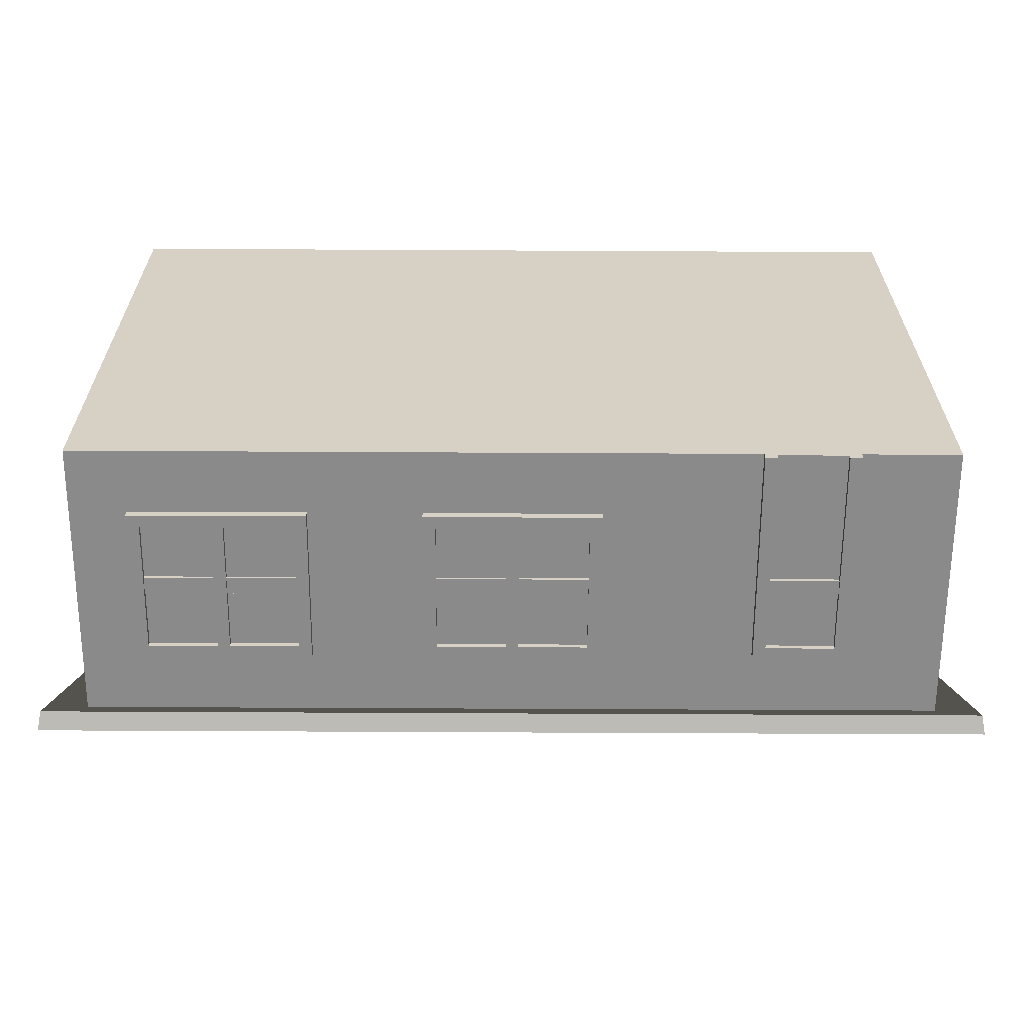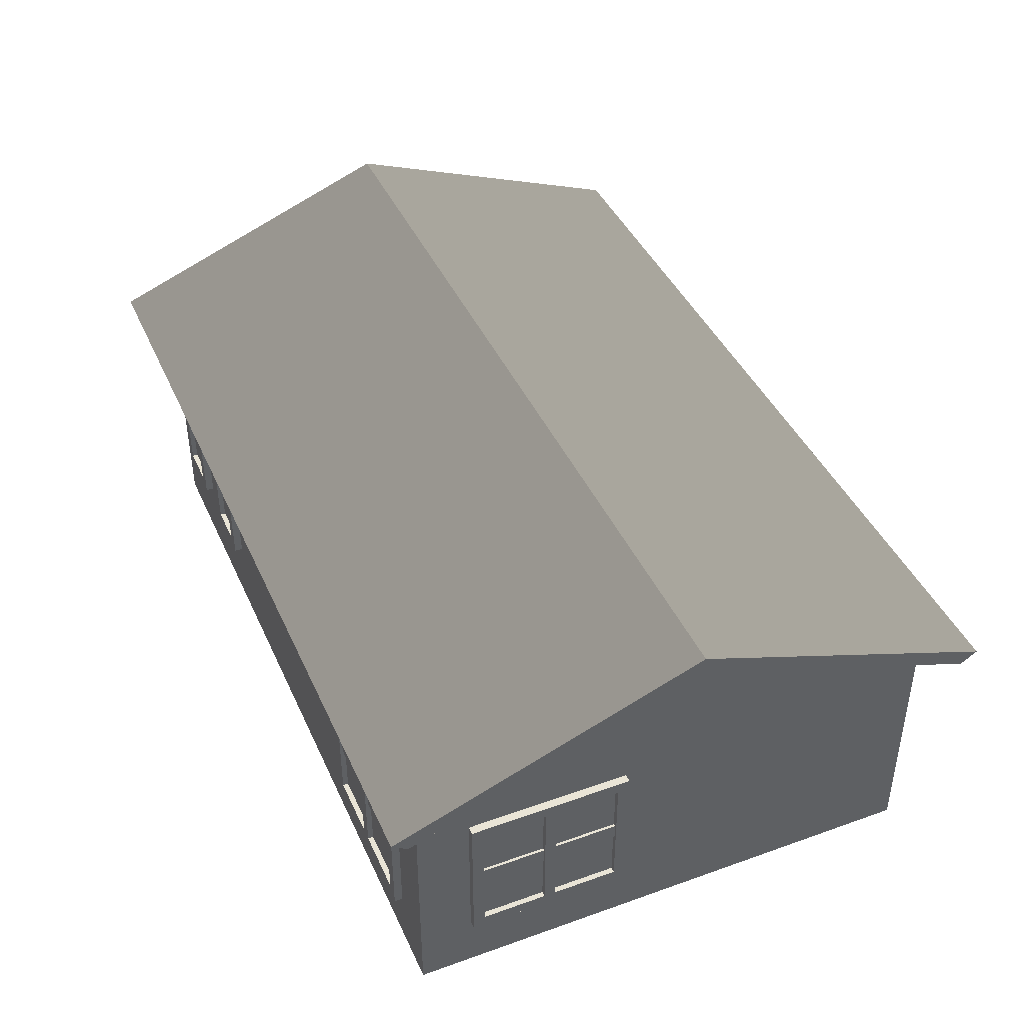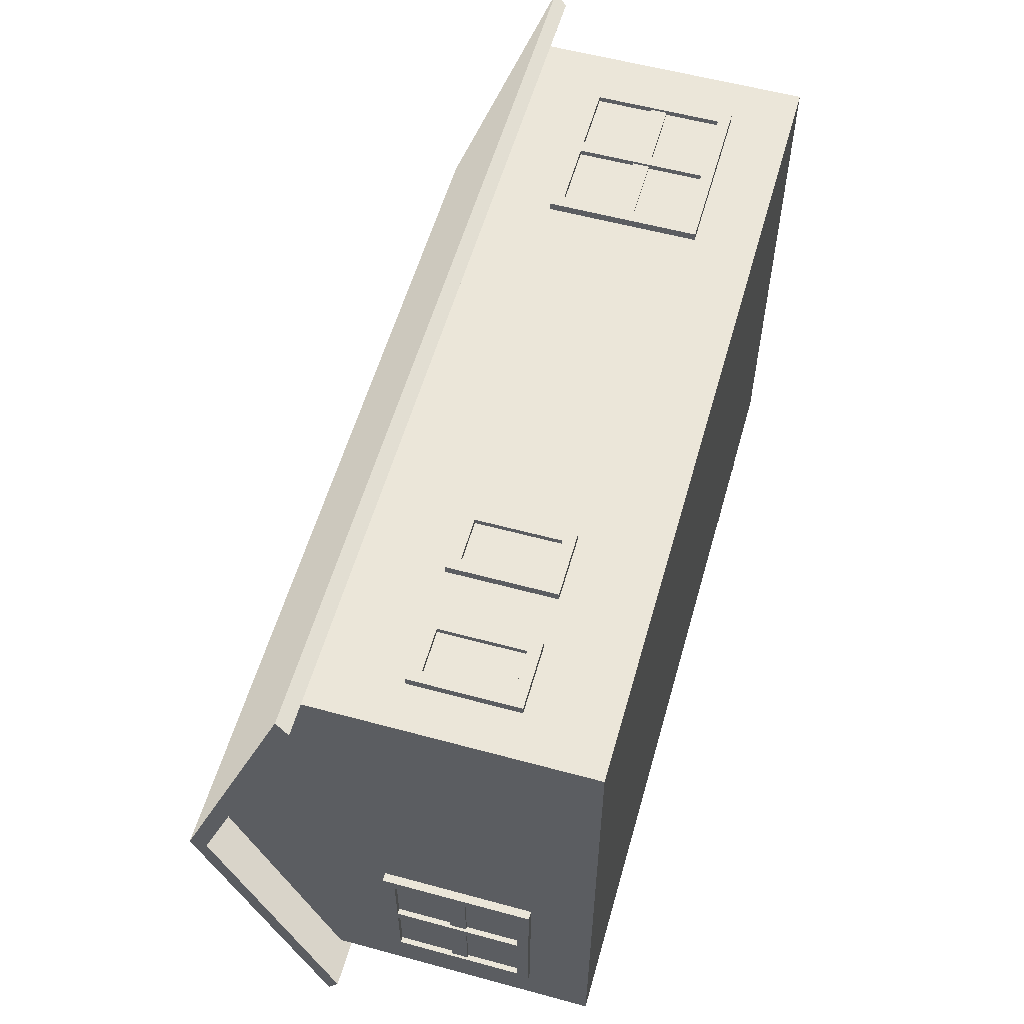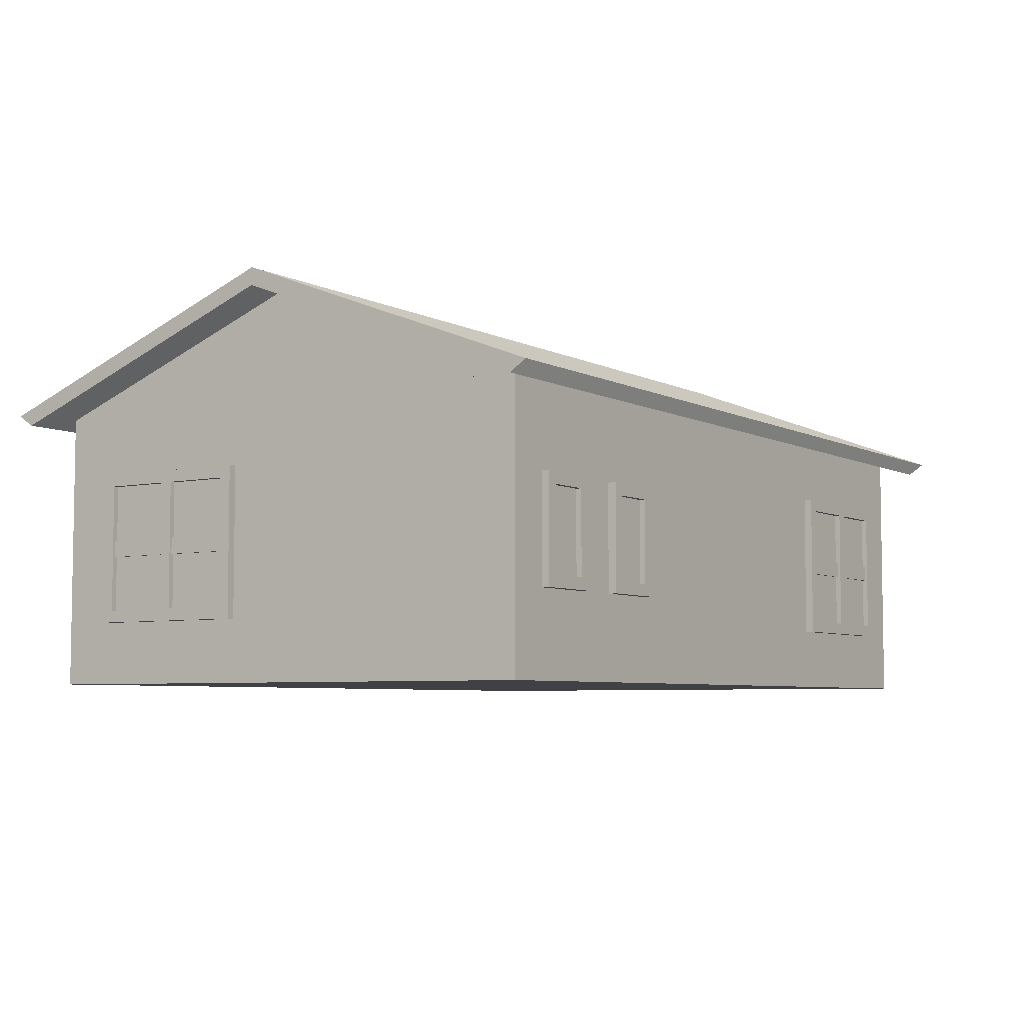
<metadata>
{"format":"obj","ext":"obj","renderer":"f3d","projection":"perspective","resolution":1024,"background":"white","views":[{"elev":-63.4,"azim":-0.3,"up":"+Z"},{"elev":42.4,"azim":66.9,"up":"+Y"},{"elev":57.1,"azim":-74.2,"up":"+Z"},{"elev":-5.7,"azim":-56.6,"up":"+Y"}]}
</metadata>
<code>
v 0.8802 2.256e-17 -0.53
v 0.8802 2.256e-17 -0.51
v 0.8802 0.7306 -0.53
v 0.8802 0.4685 -0.52
v 0.8802 0.5285 -0.52
v 0.8802 0.5285 -0.51
v 0.8802 0.7306 -0.51
v 0.8802 0.4685 -0.51
v 0.837 0.7738 -0.53
v 1.163 0.7738 -0.53
v 0.837 0.7738 -0.5
v 1.163 0.7738 -0.5
v 0.837 2.256e-17 -0.5
v 0.837 2.256e-17 -0.53
v 1.12 0.5285 -0.52
v 1.12 0.5285 -0.51
v 1.12 0.7306 -0.53
v 1.12 0.7306 -0.51
v 1.12 2.256e-17 -0.53
v 1.163 2.256e-17 -0.53
v 1.163 2.256e-17 -0.5
v 1.12 2.256e-17 -0.51
v 1.12 0.4685 -0.52
v 1.12 0.4685 -0.51
f 3 2 1
f 2 3 4
f 4 3 5
f 5 3 6
f 6 3 7
f 8 2 4
f 11 10 9
f 10 11 12
f 11 14 13
f 14 11 9
f 6 15 5
f 15 6 16
f 18 3 17
f 3 18 7
f 9 3 14
f 3 9 10
f 3 10 17
f 17 10 19
f 19 10 20
f 1 14 3
f 10 21 20
f 21 10 12
f 21 19 20
f 19 21 22
f 22 21 2
f 13 2 21
f 14 2 13
f 2 14 1
f 15 4 5
f 4 15 23
f 18 15 16
f 17 15 18
f 17 23 15
f 19 23 17
f 19 24 23
f 24 19 22
f 24 4 23
f 4 24 8
f 24 2 8
f 2 24 22
f 18 6 7
f 6 18 16
v 0.0216 0.2694 -0.51
v 0.0216 0.4685 -0.52
v 0.0216 0.2694 -0.53
v 0.0216 0.7306 -0.53
v 0.0216 0.5285 -0.52
v 0.0216 0.5285 -0.51
v 0.0216 0.7306 -0.51
v 0.0216 0.4685 -0.51
v -0.3044 0.7738 -0.53
v 0.3044 0.7738 -0.53
v -0.3044 0.7738 -0.5
v 0.3044 0.7738 -0.5
v 0.2612 0.5285 -0.52
v 0.2612 0.5285 -0.51
v 0.2612 0.7306 -0.53
v 0.2612 0.7306 -0.51
v -0.3044 0.2262 -0.53
v -0.2612 0.7306 -0.53
v -0.0216 0.7306 -0.53
v -0.0216 0.2694 -0.53
v 0.2612 0.2694 -0.53
v -0.2612 0.2694 -0.53
v 0.3044 0.2262 -0.53
v 0.3044 0.2262 -0.5
v 0.2612 0.4685 -0.52
v 0.2612 0.2694 -0.51
v 0.2612 0.4685 -0.51
v -0.0216 0.5285 -0.51
v -0.0216 0.5285 -0.52
v -0.0216 0.7306 -0.51
v -0.0216 0.4685 -0.52
v -0.0216 0.4685 -0.51
v -0.0216 0.2694 -0.51
v -0.2612 0.4685 -0.52
v -0.2612 0.4685 -0.51
v -0.3044 0.2262 -0.5
v -0.2612 0.5285 -0.52
v -0.2612 0.5285 -0.51
v -0.2612 0.2694 -0.51
v -0.2612 0.7306 -0.51
f 27 26 25
f 26 27 28
f 26 28 29
f 29 28 30
f 30 28 31
f 32 25 26
f 35 34 33
f 34 35 36
f 30 37 29
f 37 30 38
f 40 28 39
f 28 40 31
f 33 42 41
f 42 33 34
f 42 34 43
f 43 34 28
f 43 28 44
f 28 34 39
f 39 34 45
f 46 41 42
f 41 46 47
f 47 46 44
f 47 45 34
f 47 44 27
f 27 44 28
f 47 27 45
f 34 48 47
f 48 34 36
f 37 26 29
f 26 37 49
f 25 45 27
f 45 25 50
f 40 37 38
f 39 37 40
f 39 49 37
f 45 49 39
f 45 51 49
f 51 45 50
f 51 26 49
f 26 51 32
f 54 53 52
f 43 53 54
f 43 55 53
f 44 55 43
f 44 56 55
f 56 44 57
f 56 58 55
f 58 56 59
f 35 41 60
f 41 35 33
f 62 53 61
f 53 62 52
f 46 58 63
f 58 46 42
f 58 42 61
f 61 42 62
f 62 42 64
f 59 63 58
f 48 41 47
f 41 48 60
f 54 42 43
f 42 54 64
f 53 58 61
f 58 53 55
f 63 44 46
f 44 63 57
f 51 25 32
f 25 51 50
f 40 30 31
f 30 40 38
f 56 63 59
f 63 56 57
f 54 62 64
f 62 54 52
v -0.9784 0.2694 -0.51
v -0.9784 0.4685 -0.52
v -0.9784 0.2694 -0.53
v -0.9784 0.7306 -0.53
v -0.9784 0.5285 -0.52
v -0.9784 0.5285 -0.51
v -0.9784 0.7306 -0.51
v -0.9784 0.4685 -0.51
v -1.304 0.7738 -0.53
v -0.6956 0.7738 -0.53
v -1.304 0.7738 -0.5
v -0.6956 0.7738 -0.5
v -0.7388 0.5285 -0.52
v -0.7388 0.5285 -0.51
v -0.7388 0.7306 -0.53
v -0.7388 0.7306 -0.51
v -1.304 0.2262 -0.53
v -1.261 0.7306 -0.53
v -1.022 0.7306 -0.53
v -1.022 0.2694 -0.53
v -0.7388 0.2694 -0.53
v -1.261 0.2694 -0.53
v -0.6956 0.2262 -0.53
v -0.6956 0.2262 -0.5
v -0.7388 0.4685 -0.52
v -0.7388 0.2694 -0.51
v -0.7388 0.4685 -0.51
v -1.022 0.5285 -0.51
v -1.022 0.5285 -0.52
v -1.022 0.7306 -0.51
v -1.022 0.4685 -0.52
v -1.022 0.4685 -0.51
v -1.022 0.2694 -0.51
v -1.261 0.4685 -0.52
v -1.261 0.4685 -0.51
v -1.304 0.2262 -0.5
v -1.261 0.5285 -0.52
v -1.261 0.5285 -0.51
v -1.261 0.2694 -0.51
v -1.261 0.7306 -0.51
f 67 66 65
f 66 67 68
f 66 68 69
f 69 68 70
f 70 68 71
f 72 65 66
f 75 74 73
f 74 75 76
f 70 77 69
f 77 70 78
f 80 68 79
f 68 80 71
f 73 82 81
f 82 73 74
f 82 74 83
f 83 74 68
f 83 68 84
f 68 74 79
f 79 74 85
f 86 81 82
f 81 86 87
f 87 86 84
f 87 85 74
f 87 84 67
f 67 84 68
f 87 67 85
f 74 88 87
f 88 74 76
f 77 66 69
f 66 77 89
f 65 85 67
f 85 65 90
f 80 77 78
f 79 77 80
f 79 89 77
f 85 89 79
f 85 91 89
f 91 85 90
f 91 66 89
f 66 91 72
f 94 93 92
f 83 93 94
f 83 95 93
f 84 95 83
f 84 96 95
f 96 84 97
f 96 98 95
f 98 96 99
f 75 81 100
f 81 75 73
f 102 93 101
f 93 102 92
f 86 98 103
f 98 86 82
f 98 82 101
f 101 82 102
f 102 82 104
f 99 103 98
f 88 81 87
f 81 88 100
f 94 82 83
f 82 94 104
f 93 98 101
f 98 93 95
f 103 84 86
f 84 103 97
f 91 65 72
f 65 91 90
f 80 70 71
f 70 80 78
f 96 103 99
f 103 96 97
f 94 102 104
f 102 94 92
v 1.5 0 -0.5
v -1.5 0 -0.5
v 1.5 0 1.5
v -1.5 0 1.5
v -1.5 0.15 -0.5
v 1.5 0.15 -0.5
v 1.5 0.15 1.5
v -1.5 0.15 1.5
v -1.5 1 -0.5
v 1.5 1 -0.5
v -1.5 1 1.5
v 1.5 1 1.5
f 107 106 105
f 106 107 108
f 110 106 109
f 106 110 105
f 110 107 105
f 107 110 111
f 107 112 108
f 112 107 111
f 112 106 108
f 106 112 109
f 115 114 113
f 114 115 116
f 114 109 113
f 109 114 110
f 115 109 112
f 109 115 113
f 111 115 112
f 115 111 116
f 114 111 110
f 111 114 116
v 1.51 0.2694 1.022
v 1.52 0.4685 1.022
v 1.53 0.2694 1.022
v 1.53 0.7306 1.022
v 1.52 0.5285 1.022
v 1.51 0.5285 1.022
v 1.51 0.7306 1.022
v 1.51 0.4685 1.022
v 1.53 0.7738 0.6956
v 1.53 0.7738 1.304
v 1.5 0.7738 0.6956
v 1.5 0.7738 1.304
v 1.52 0.5285 1.261
v 1.51 0.5285 1.261
v 1.53 0.7306 1.261
v 1.51 0.7306 1.261
v 1.53 0.2262 0.6956
v 1.53 0.7306 0.7388
v 1.53 0.7306 0.9784
v 1.53 0.2694 0.9784
v 1.53 0.2694 1.261
v 1.53 0.2694 0.7388
v 1.53 0.2262 1.304
v 1.5 0.2262 1.304
v 1.52 0.4685 1.261
v 1.51 0.2694 1.261
v 1.51 0.4685 1.261
v 1.51 0.5285 0.9784
v 1.52 0.5285 0.9784
v 1.51 0.7306 0.9784
v 1.52 0.4685 0.9784
v 1.51 0.4685 0.9784
v 1.51 0.2694 0.9784
v 1.52 0.4685 0.7388
v 1.51 0.4685 0.7388
v 1.5 0.2262 0.6956
v 1.52 0.5285 0.7388
v 1.51 0.5285 0.7388
v 1.51 0.2694 0.7388
v 1.51 0.7306 0.7388
f 119 118 117
f 118 119 120
f 118 120 121
f 121 120 122
f 122 120 123
f 124 117 118
f 127 126 125
f 126 127 128
f 122 129 121
f 129 122 130
f 132 120 131
f 120 132 123
f 125 134 133
f 134 125 126
f 134 126 135
f 135 126 120
f 135 120 136
f 120 126 131
f 131 126 137
f 138 133 134
f 133 138 139
f 139 138 136
f 139 137 126
f 139 136 119
f 119 136 120
f 139 119 137
f 126 140 139
f 140 126 128
f 129 118 121
f 118 129 141
f 117 137 119
f 137 117 142
f 132 129 130
f 131 129 132
f 131 141 129
f 137 141 131
f 137 143 141
f 143 137 142
f 143 118 141
f 118 143 124
f 146 145 144
f 135 145 146
f 135 147 145
f 136 147 135
f 136 148 147
f 148 136 149
f 148 150 147
f 150 148 151
f 127 133 152
f 133 127 125
f 154 145 153
f 145 154 144
f 138 150 155
f 150 138 134
f 150 134 153
f 153 134 154
f 154 134 156
f 151 155 150
f 140 133 139
f 133 140 152
f 146 134 135
f 134 146 156
f 145 150 153
f 150 145 147
f 155 136 138
f 136 155 149
f 143 117 124
f 117 143 142
f 132 122 123
f 122 132 130
f 148 155 151
f 155 148 149
f 146 154 156
f 154 146 144
v -1.093 0.6938 1.53
v -1.339 0.6938 1.53
v -1.093 0.6938 1.5
v -1.339 0.6938 1.5
v -1.136 0.3494 1.53
v -1.136 0.3494 1.51
v -1.136 0.6506 1.53
v -1.136 0.6506 1.51
v -1.093 0.3062 1.5
v -1.093 0.3062 1.53
v -1.339 0.3062 1.53
v -1.339 0.3062 1.5
v -1.296 0.6506 1.53
v -1.296 0.3494 1.53
v -1.296 0.6506 1.51
v -1.296 0.3494 1.51
v -0.7042 0.3494 1.53
v -0.7042 0.3494 1.51
v -0.7042 0.6506 1.53
v -0.7042 0.6506 1.51
v -0.661 0.6938 1.53
v -0.907 0.6938 1.53
v -0.661 0.6938 1.5
v -0.907 0.6938 1.5
v -0.661 0.3062 1.53
v -0.8638 0.6506 1.53
v -0.8638 0.3494 1.53
v -0.907 0.3062 1.53
v -0.8638 0.6506 1.51
v -0.8638 0.3494 1.51
v -0.661 0.3062 1.5
v -0.907 0.3062 1.5
f 159 158 157
f 158 159 160
f 163 162 161
f 162 163 164
f 159 166 165
f 166 159 157
f 168 166 167
f 166 168 165
f 157 163 166
f 163 157 158
f 163 158 169
f 169 158 170
f 161 166 163
f 166 161 167
f 167 161 170
f 167 170 158
f 158 168 167
f 168 158 160
f 171 163 169
f 163 171 164
f 162 170 161
f 170 162 172
f 171 170 172
f 170 171 169
f 175 174 173
f 174 175 176
f 179 178 177
f 178 179 180
f 177 175 181
f 175 177 178
f 175 178 182
f 182 178 183
f 173 181 175
f 181 173 184
f 184 173 183
f 184 183 178
f 185 175 182
f 175 185 176
f 185 183 186
f 183 185 182
f 179 181 187
f 181 179 177
f 178 188 184
f 188 178 180
f 188 181 184
f 181 188 187
f 174 183 173
f 183 174 186
f 171 162 164
f 162 171 172
f 185 174 176
f 174 185 186
v 0.9784 0.2694 1.51
v 0.9784 0.4685 1.52
v 0.9784 0.2694 1.53
v 0.9784 0.7306 1.53
v 0.9784 0.5285 1.52
v 0.9784 0.5285 1.51
v 0.9784 0.7306 1.51
v 0.9784 0.4685 1.51
v 1.304 0.7738 1.53
v 0.6956 0.7738 1.53
v 1.304 0.7738 1.5
v 0.6956 0.7738 1.5
v 0.7388 0.5285 1.52
v 0.7388 0.5285 1.51
v 0.7388 0.7306 1.53
v 0.7388 0.7306 1.51
v 1.304 0.2262 1.53
v 1.261 0.7306 1.53
v 1.022 0.7306 1.53
v 1.022 0.2694 1.53
v 0.7388 0.2694 1.53
v 1.261 0.2694 1.53
v 0.6956 0.2262 1.53
v 0.6956 0.2262 1.5
v 0.7388 0.4685 1.52
v 0.7388 0.2694 1.51
v 0.7388 0.4685 1.51
v 1.022 0.5285 1.51
v 1.022 0.5285 1.52
v 1.022 0.7306 1.51
v 1.022 0.4685 1.52
v 1.022 0.4685 1.51
v 1.022 0.2694 1.51
v 1.261 0.4685 1.52
v 1.261 0.4685 1.51
v 1.304 0.2262 1.5
v 1.261 0.5285 1.52
v 1.261 0.5285 1.51
v 1.261 0.2694 1.51
v 1.261 0.7306 1.51
f 191 190 189
f 190 191 192
f 190 192 193
f 193 192 194
f 194 192 195
f 196 189 190
f 199 198 197
f 198 199 200
f 194 201 193
f 201 194 202
f 204 192 203
f 192 204 195
f 197 206 205
f 206 197 198
f 206 198 207
f 207 198 192
f 207 192 208
f 192 198 203
f 203 198 209
f 210 205 206
f 205 210 211
f 211 210 208
f 211 209 198
f 211 208 191
f 191 208 192
f 211 191 209
f 198 212 211
f 212 198 200
f 201 190 193
f 190 201 213
f 189 209 191
f 209 189 214
f 204 201 202
f 203 201 204
f 203 213 201
f 209 213 203
f 209 215 213
f 215 209 214
f 215 190 213
f 190 215 196
f 218 217 216
f 207 217 218
f 207 219 217
f 208 219 207
f 208 220 219
f 220 208 221
f 220 222 219
f 222 220 223
f 199 205 224
f 205 199 197
f 226 217 225
f 217 226 216
f 210 222 227
f 222 210 206
f 222 206 225
f 225 206 226
f 226 206 228
f 223 227 222
f 212 205 211
f 205 212 224
f 218 206 207
f 206 218 228
f 217 222 225
f 222 217 219
f 227 208 210
f 208 227 221
f 215 189 196
f 189 215 214
f 204 194 195
f 194 204 202
f 220 227 223
f 227 220 221
f 218 226 228
f 226 218 216
v -1.51 0.2694 -0.0216
v -1.52 0.4685 -0.0216
v -1.53 0.2694 -0.0216
v -1.53 0.7306 -0.0216
v -1.52 0.5285 -0.0216
v -1.51 0.5285 -0.0216
v -1.51 0.7306 -0.0216
v -1.51 0.4685 -0.0216
v -1.53 0.7738 0.3044
v -1.53 0.7738 -0.3044
v -1.5 0.7738 0.3044
v -1.5 0.7738 -0.3044
v -1.52 0.5285 -0.2612
v -1.51 0.5285 -0.2612
v -1.53 0.7306 -0.2612
v -1.51 0.7306 -0.2612
v -1.53 0.2262 0.3044
v -1.53 0.7306 0.2612
v -1.53 0.7306 0.0216
v -1.53 0.2694 0.0216
v -1.53 0.2694 -0.2612
v -1.53 0.2694 0.2612
v -1.53 0.2262 -0.3044
v -1.5 0.2262 -0.3044
v -1.52 0.4685 -0.2612
v -1.51 0.2694 -0.2612
v -1.51 0.4685 -0.2612
v -1.51 0.5285 0.0216
v -1.52 0.5285 0.0216
v -1.51 0.7306 0.0216
v -1.52 0.4685 0.0216
v -1.51 0.4685 0.0216
v -1.51 0.2694 0.0216
v -1.52 0.4685 0.2612
v -1.51 0.4685 0.2612
v -1.5 0.2262 0.3044
v -1.52 0.5285 0.2612
v -1.51 0.5285 0.2612
v -1.51 0.2694 0.2612
v -1.51 0.7306 0.2612
f 231 230 229
f 230 231 232
f 230 232 233
f 233 232 234
f 234 232 235
f 236 229 230
f 239 238 237
f 238 239 240
f 234 241 233
f 241 234 242
f 244 232 243
f 232 244 235
f 237 246 245
f 246 237 238
f 246 238 247
f 247 238 232
f 247 232 248
f 232 238 243
f 243 238 249
f 250 245 246
f 245 250 251
f 251 250 248
f 251 249 238
f 251 248 231
f 231 248 232
f 251 231 249
f 238 252 251
f 252 238 240
f 241 230 233
f 230 241 253
f 229 249 231
f 249 229 254
f 244 241 242
f 243 241 244
f 243 253 241
f 249 253 243
f 249 255 253
f 255 249 254
f 255 230 253
f 230 255 236
f 258 257 256
f 247 257 258
f 247 259 257
f 248 259 247
f 248 260 259
f 260 248 261
f 260 262 259
f 262 260 263
f 239 245 264
f 245 239 237
f 266 257 265
f 257 266 256
f 250 262 267
f 262 250 246
f 262 246 265
f 265 246 266
f 266 246 268
f 263 267 262
f 252 245 251
f 245 252 264
f 258 246 247
f 246 258 268
f 257 262 265
f 262 257 259
f 267 248 250
f 248 267 261
f 255 229 236
f 229 255 254
f 244 234 235
f 234 244 242
f 260 267 263
f 267 260 261
f 258 266 268
f 266 258 256
v -1.5 1.38 0.5
v -1.5 1 1.5
v -1.5 1 -0.5
v 1.5 1 -0.5
v 1.5 1 1.5
v 1.5 1.38 0.5
v -1.65 0.9697 1.58
v -1.65 1.01 1.64
v 1.65 0.9697 1.58
v 1.65 1.01 1.64
v 1.65 1.443 0.5
v 1.65 1.38 0.5
v 1.65 1.01 -0.6401
v 1.65 0.9697 -0.5796
v -1.65 0.9697 -0.5796
v -1.65 1.01 -0.6401
v -1.65 1.38 0.5
v -1.65 1.443 0.5
f 271 270 269
f 272 270 271
f 270 272 273
f 272 274 273
f 277 276 275
f 276 277 278
f 277 279 278
f 279 277 280
f 279 280 281
f 281 280 282
f 284 282 283
f 282 284 281
f 283 271 285
f 271 283 282
f 271 282 272
f 272 282 280
f 280 274 272
f 269 285 271
f 280 273 274
f 277 273 280
f 277 270 273
f 275 270 277
f 275 269 270
f 269 275 285
f 286 275 276
f 275 286 285
f 285 286 284
f 285 284 283
f 279 284 286
f 284 279 281
f 278 286 276
f 286 278 279

</code>
